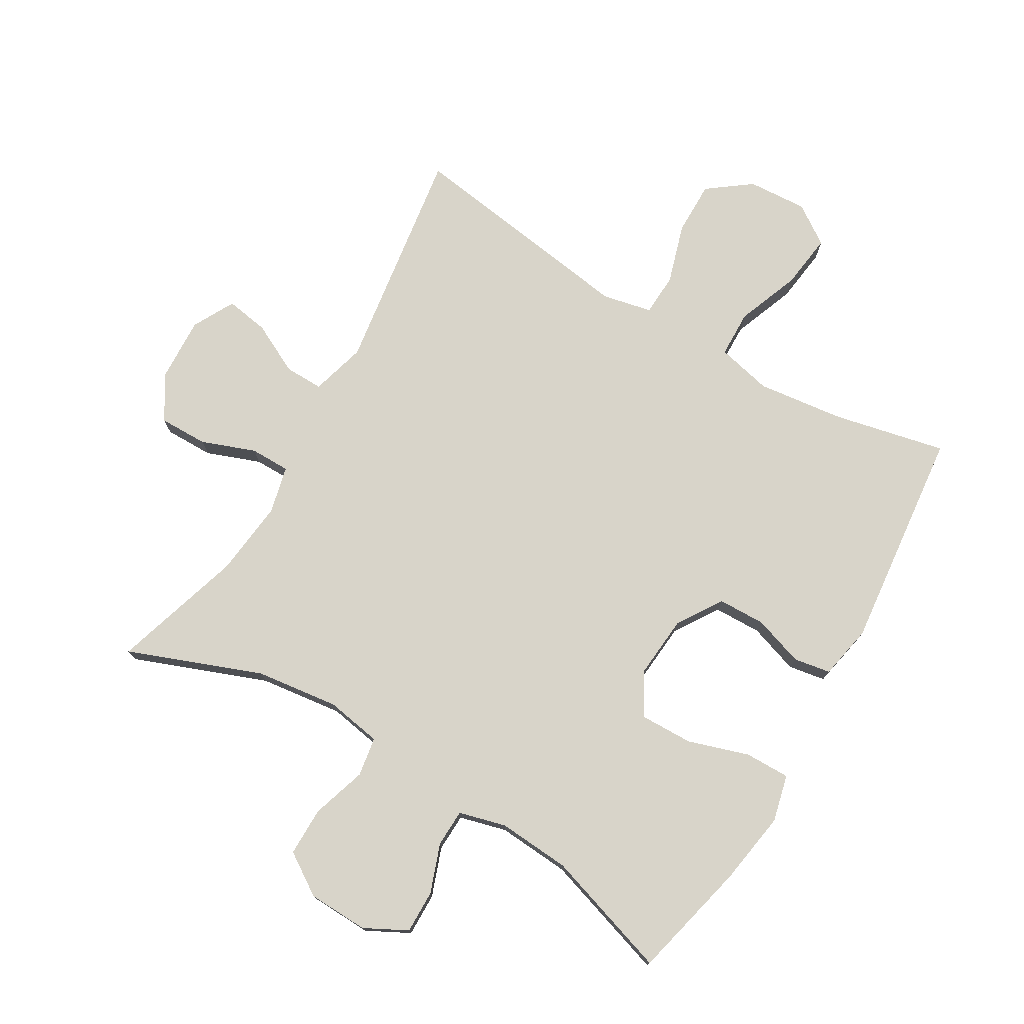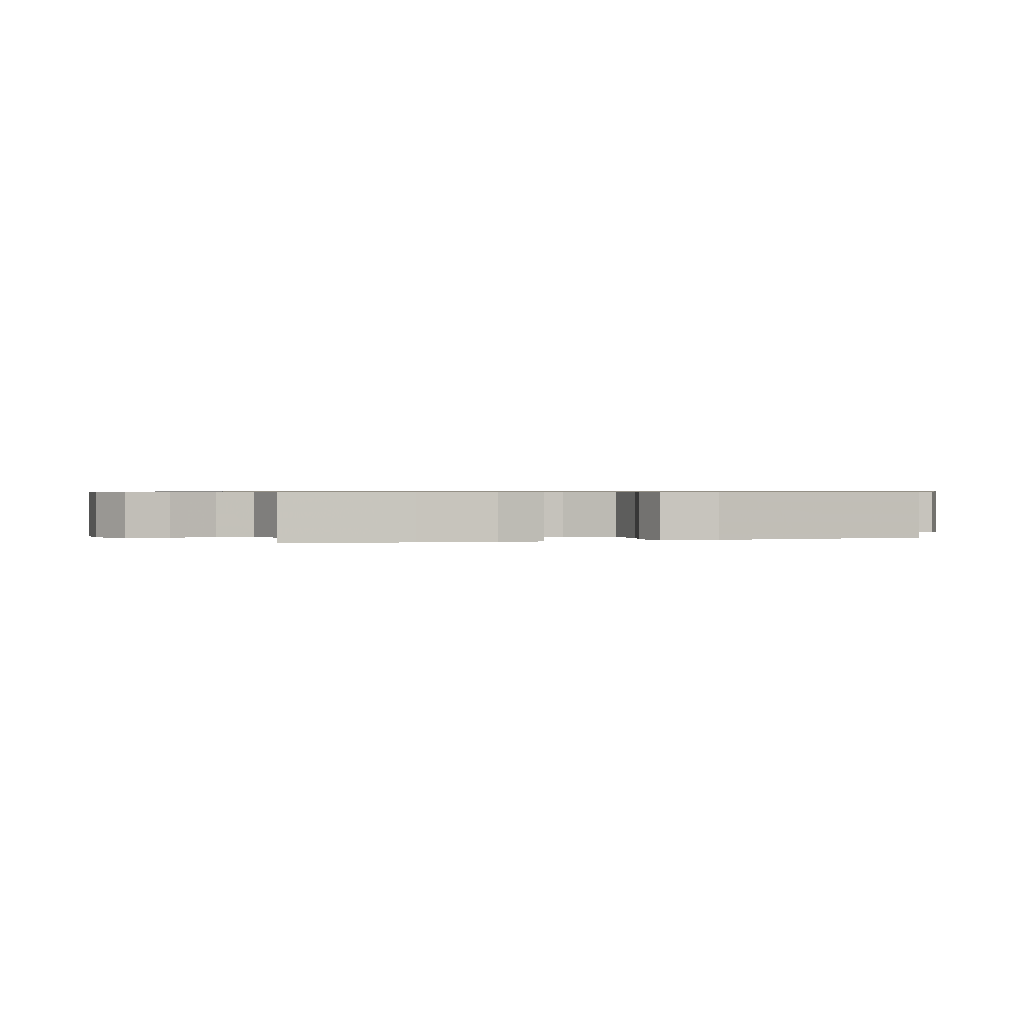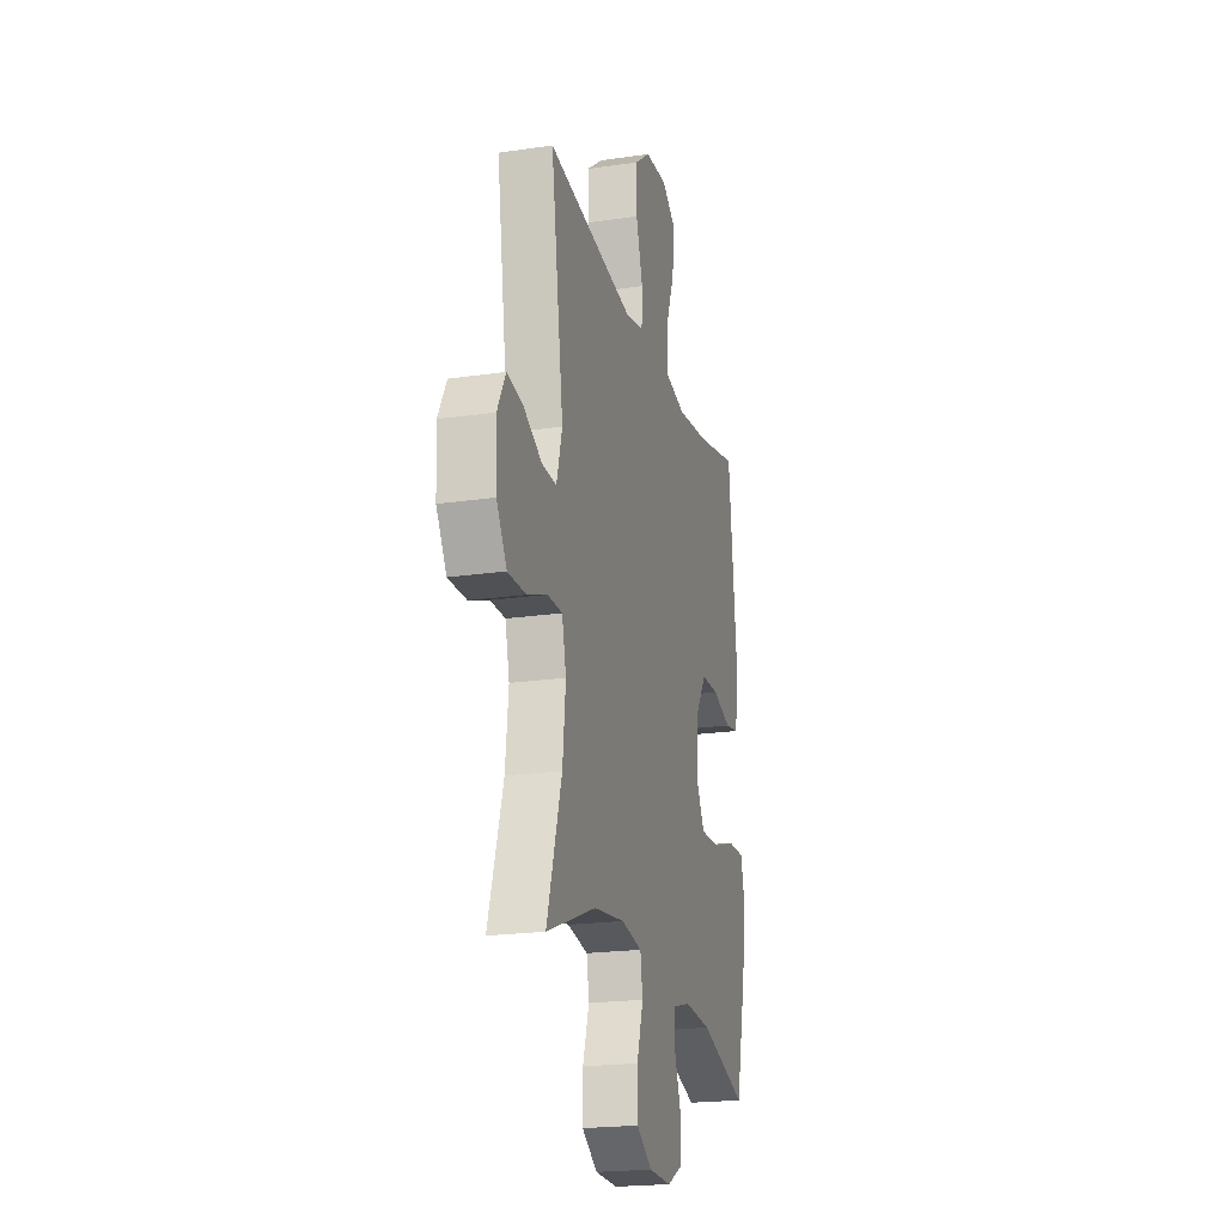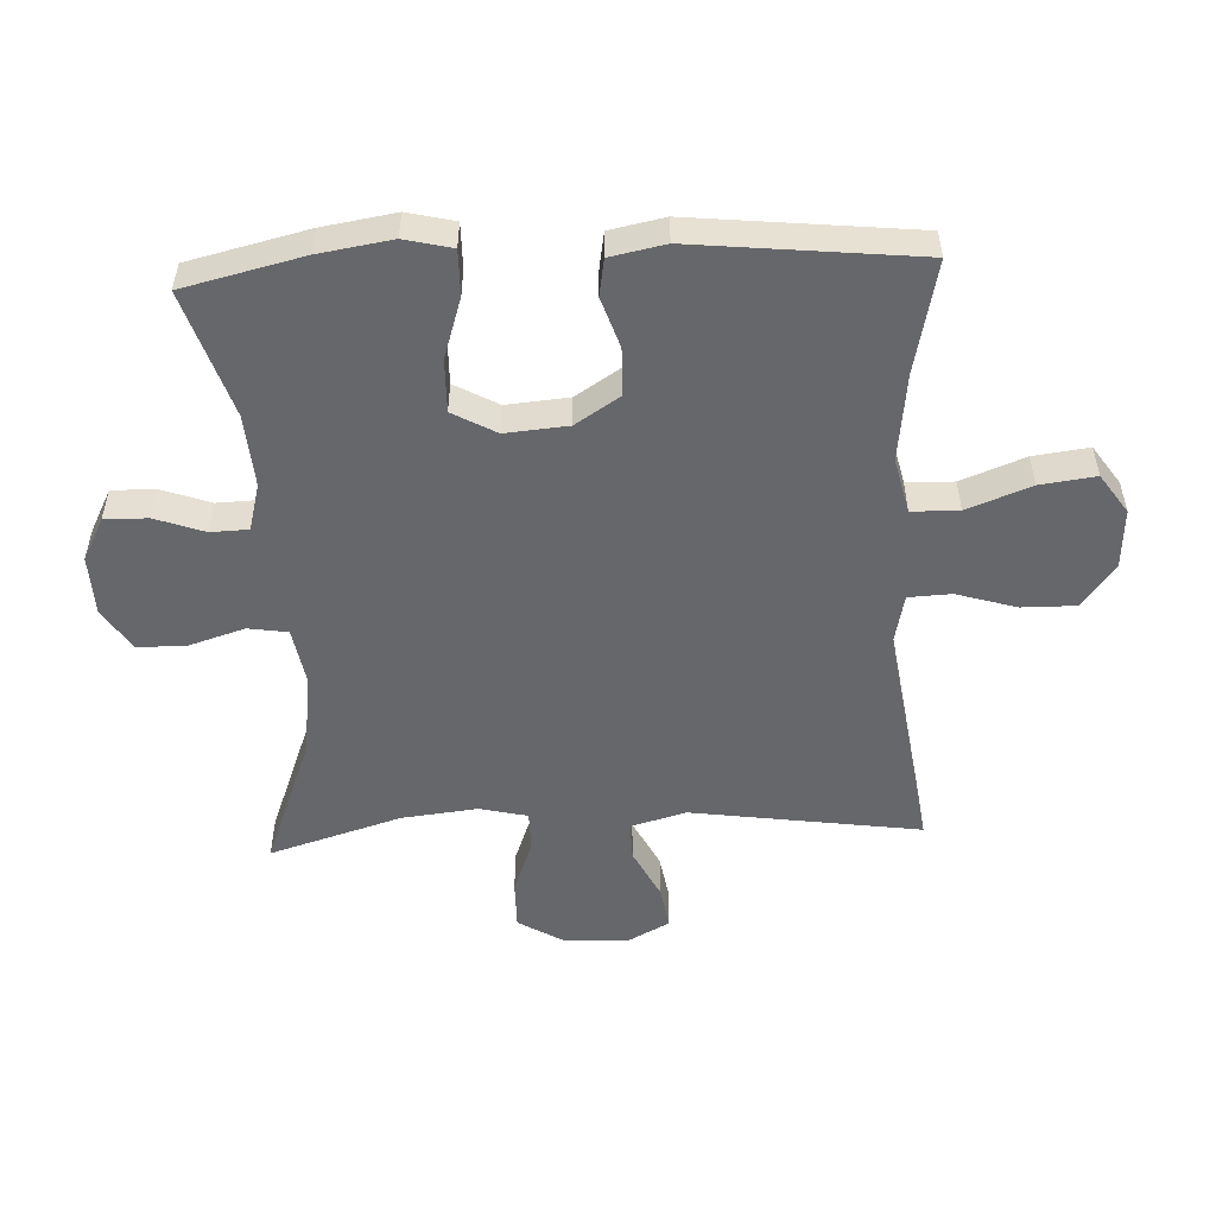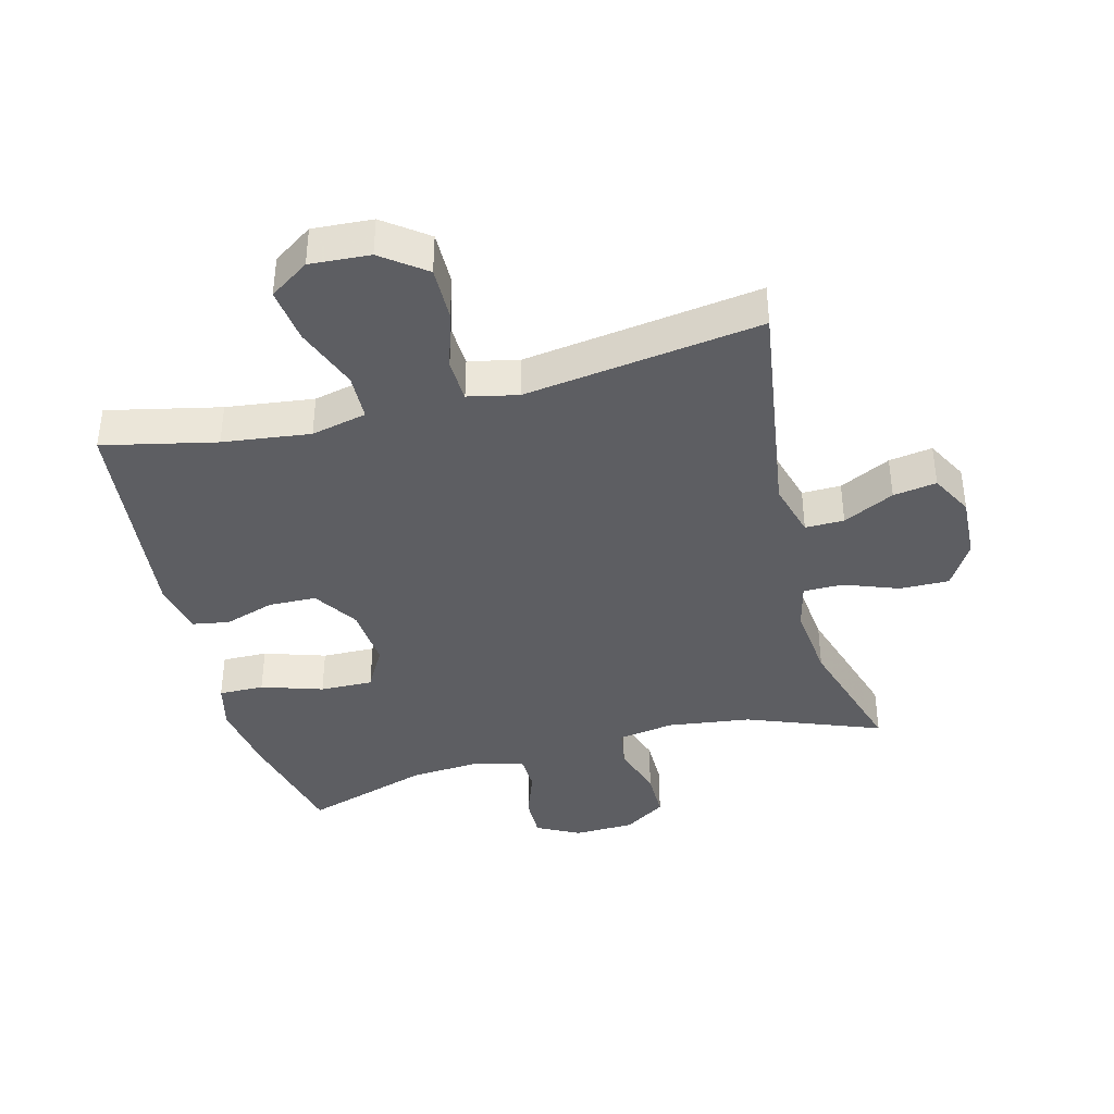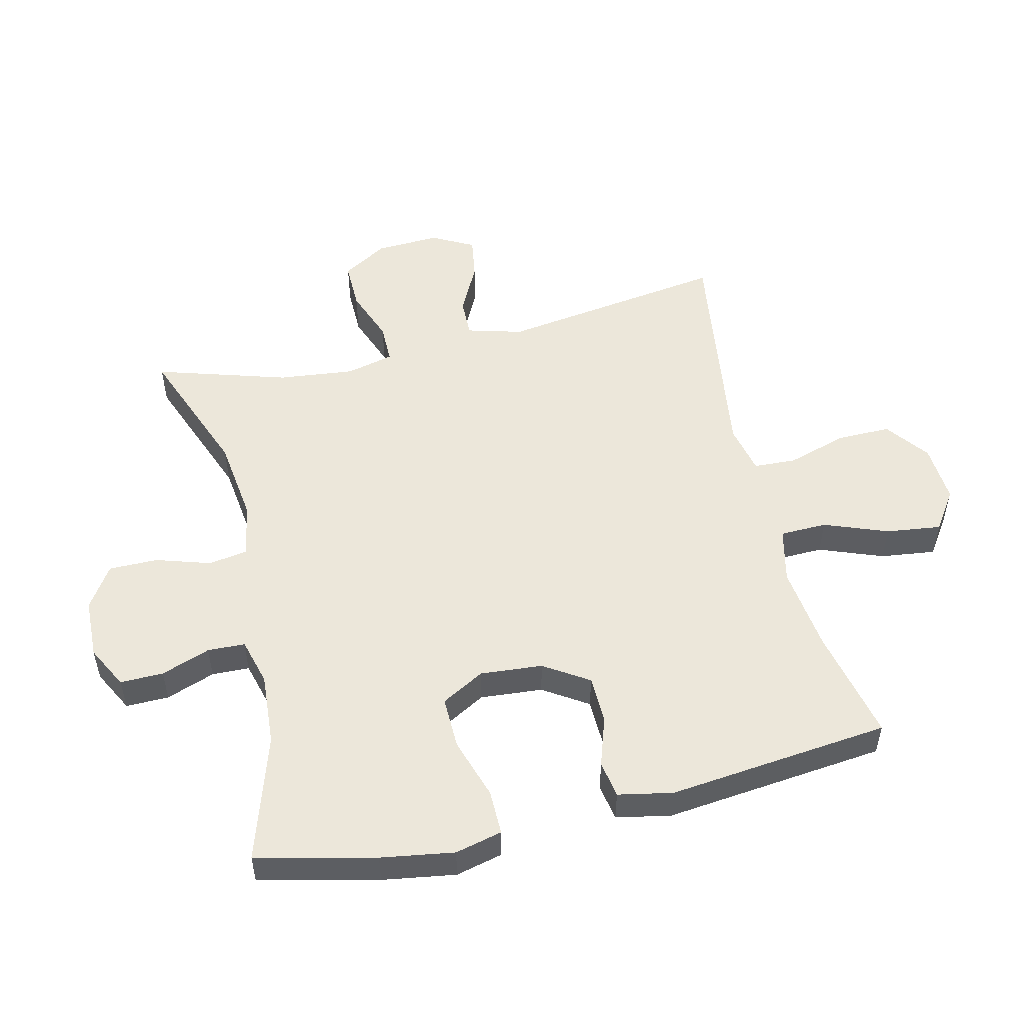
<metadata>
{"format":"obj","ext":"obj","renderer":"f3d","projection":"perspective","resolution":1024,"background":"white","views":[{"elev":75.7,"azim":-149.4,"up":"+Y"},{"elev":0.6,"azim":-108.8,"up":"+Y"},{"elev":-20.8,"azim":104.8,"up":"+Z"},{"elev":-52.2,"azim":-87.2,"up":"+Y"},{"elev":-39.4,"azim":14.6,"up":"+Y"},{"elev":52.3,"azim":-103.3,"up":"+Y"}]}
</metadata>
<code>
v -0.5 0.07 0.5
v -0.323 0.07 0.461
v -0.186 0.07 0.444
v -0.099 0.07 0.464
v -0.097 0.07 0.538
v -0.135 0.07 0.638
v -0.146 0.07 0.725
v -0.084 0.07 0.767
v 0.01 0.07 0.761
v 0.078 0.07 0.71
v 0.077 0.07 0.625
v 0.048 0.07 0.531
v 0.051 0.07 0.464
v 0.129 0.07 0.447
v 0.248 0.07 0.464
v 0.5 0.07 0.5
v 0.447 0.07 0.141
v 0.471 0.07 0.054
v 0.532 0.07 0.055
v 0.612 0.07 0.095
v 0.68 0.07 0.106
v 0.715 0.07 0.04
v 0.71 0.07 -0.061
v 0.667 0.07 -0.132
v 0.59 0.07 -0.131
v 0.505 0.07 -0.099
v 0.442 0.07 -0.099
v 0.424 0.07 -0.174
v 0.437 0.07 -0.293
v 0.5 0.07 -0.5
v 0.29 0.07 -0.419
v 0.159 0.07 -0.402
v 0.071 0.07 -0.417
v 0.061 0.07 -0.479
v 0.088 0.07 -0.565
v 0.088 0.07 -0.642
v 0.022 0.07 -0.685
v -0.073 0.07 -0.688
v -0.14 0.07 -0.653
v -0.139 0.07 -0.585
v -0.111 0.07 -0.508
v -0.113 0.07 -0.449
v -0.187 0.07 -0.429
v -0.301 0.07 -0.437
v -0.5 0.07 -0.5
v -0.544 0.07 -0.313
v -0.562 0.07 -0.198
v -0.544 0.07 -0.124
v -0.473 0.07 -0.125
v -0.377 0.07 -0.156
v -0.294 0.07 -0.158
v -0.256 0.07 -0.09
v -0.264 0.07 0.008
v -0.309 0.07 0.078
v -0.384 0.07 0.08
v -0.463 0.07 0.054
v -0.521 0.07 0.064
v -0.538 0.07 0.15
v -0.5 0 0.5
v -0.323 0 0.461
v -0.186 0 0.444
v -0.099 0 0.464
v -0.097 0 0.538
v -0.135 0 0.638
v -0.146 0 0.725
v -0.084 0 0.767
v 0.01 0 0.761
v 0.078 0 0.71
v 0.077 0 0.625
v 0.048 0 0.531
v 0.051 0 0.464
v 0.129 0 0.447
v 0.248 0 0.464
v 0.5 0 0.5
v 0.447 0 0.141
v 0.471 0 0.054
v 0.532 0 0.055
v 0.612 0 0.095
v 0.68 0 0.106
v 0.715 0 0.04
v 0.71 0 -0.061
v 0.667 0 -0.132
v 0.59 0 -0.131
v 0.505 0 -0.099
v 0.442 0 -0.099
v 0.424 0 -0.174
v 0.437 0 -0.293
v 0.5 0 -0.5
v 0.29 0 -0.419
v 0.159 0 -0.402
v 0.071 0 -0.417
v 0.061 0 -0.479
v 0.088 0 -0.565
v 0.088 0 -0.642
v 0.022 0 -0.685
v -0.073 0 -0.688
v -0.14 0 -0.653
v -0.139 0 -0.585
v -0.111 0 -0.508
v -0.113 0 -0.449
v -0.187 0 -0.429
v -0.301 0 -0.437
v -0.5 0 -0.5
v -0.544 0 -0.313
v -0.562 0 -0.198
v -0.544 0 -0.124
v -0.473 0 -0.125
v -0.377 0 -0.156
v -0.294 0 -0.158
v -0.256 0 -0.09
v -0.264 0 0.008
v -0.309 0 0.078
v -0.384 0 0.08
v -0.463 0 0.054
v -0.521 0 0.064
v -0.538 0 0.15
f 58 1 2
f 57 58 2
f 56 57 2
f 55 56 2
f 54 55 2 3
f 53 54 3 4
f 52 53 4
f 48 49 50
f 47 48 50
f 46 47 50
f 45 46 50
f 44 45 50
f 43 44 50 51
f 42 43 51 52
f 39 40 41
f 38 39 41
f 37 38 41
f 36 37 41
f 35 36 41
f 34 35 41
f 33 34 41 42
f 29 30 31
f 28 29 31 32
f 27 28 32 33
f 24 25 26
f 23 24 26
f 22 23 26
f 21 22 26
f 20 21 26
f 19 20 26
f 18 19 26 27
f 42 52 4
f 33 42 4
f 27 33 4
f 18 27 4
f 17 18 4
f 10 11 12
f 9 10 12
f 8 9 12
f 7 8 12
f 6 7 12
f 5 6 12
f 5 12 13
f 4 5 13
f 17 4 13 14
f 15 16 17
f 14 15 17
f 60 59 116
f 60 116 115
f 60 115 114
f 60 114 113
f 61 60 113 112
f 62 61 112 111
f 62 111 110
f 108 107 106
f 108 106 105
f 108 105 104
f 108 104 103
f 108 103 102
f 109 108 102 101
f 110 109 101 100
f 99 98 97
f 99 97 96
f 99 96 95
f 99 95 94
f 99 94 93
f 99 93 92
f 100 99 92 91
f 89 88 87
f 90 89 87 86
f 91 90 86 85
f 84 83 82
f 84 82 81
f 84 81 80
f 84 80 79
f 84 79 78
f 84 78 77
f 85 84 77 76
f 62 110 100
f 62 100 91
f 62 91 85
f 62 85 76
f 62 76 75
f 70 69 68
f 70 68 67
f 70 67 66
f 70 66 65
f 70 65 64
f 70 64 63
f 71 70 63
f 71 63 62
f 72 71 62 75
f 75 74 73
f 75 73 72
f 1 59 60 2
f 2 60 61 3
f 3 61 62 4
f 4 62 63 5
f 5 63 64 6
f 6 64 65 7
f 7 65 66 8
f 8 66 67 9
f 9 67 68 10
f 10 68 69 11
f 11 69 70 12
f 12 70 71 13
f 13 71 72 14
f 14 72 73 15
f 15 73 74 16
f 16 74 75 17
f 17 75 76 18
f 18 76 77 19
f 19 77 78 20
f 20 78 79 21
f 21 79 80 22
f 22 80 81 23
f 23 81 82 24
f 24 82 83 25
f 25 83 84 26
f 26 84 85 27
f 27 85 86 28
f 28 86 87 29
f 29 87 88 30
f 30 88 89 31
f 31 89 90 32
f 32 90 91 33
f 33 91 92 34
f 34 92 93 35
f 35 93 94 36
f 36 94 95 37
f 37 95 96 38
f 38 96 97 39
f 39 97 98 40
f 40 98 99 41
f 41 99 100 42
f 42 100 101 43
f 43 101 102 44
f 44 102 103 45
f 45 103 104 46
f 46 104 105 47
f 47 105 106 48
f 48 106 107 49
f 49 107 108 50
f 50 108 109 51
f 51 109 110 52
f 52 110 111 53
f 53 111 112 54
f 54 112 113 55
f 55 113 114 56
f 56 114 115 57
f 57 115 116 58
f 58 116 59 1

</code>
